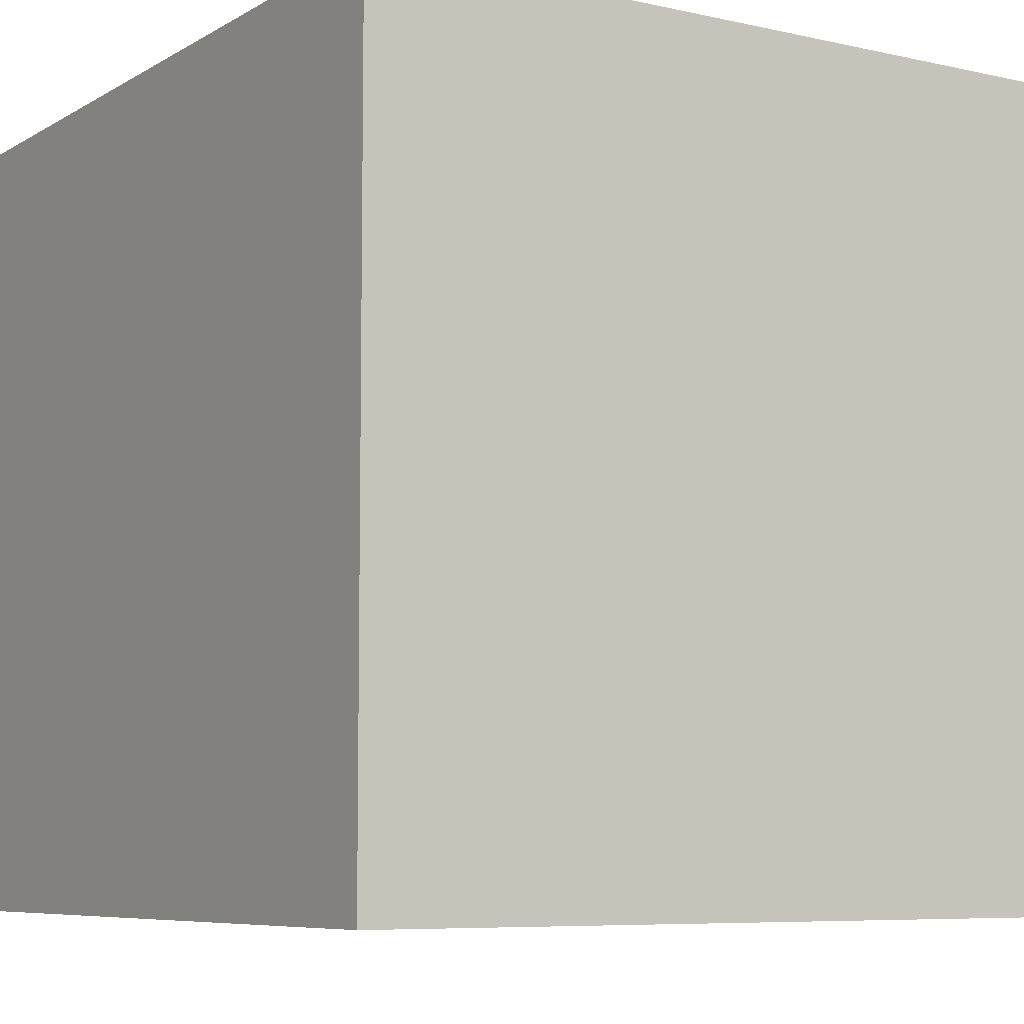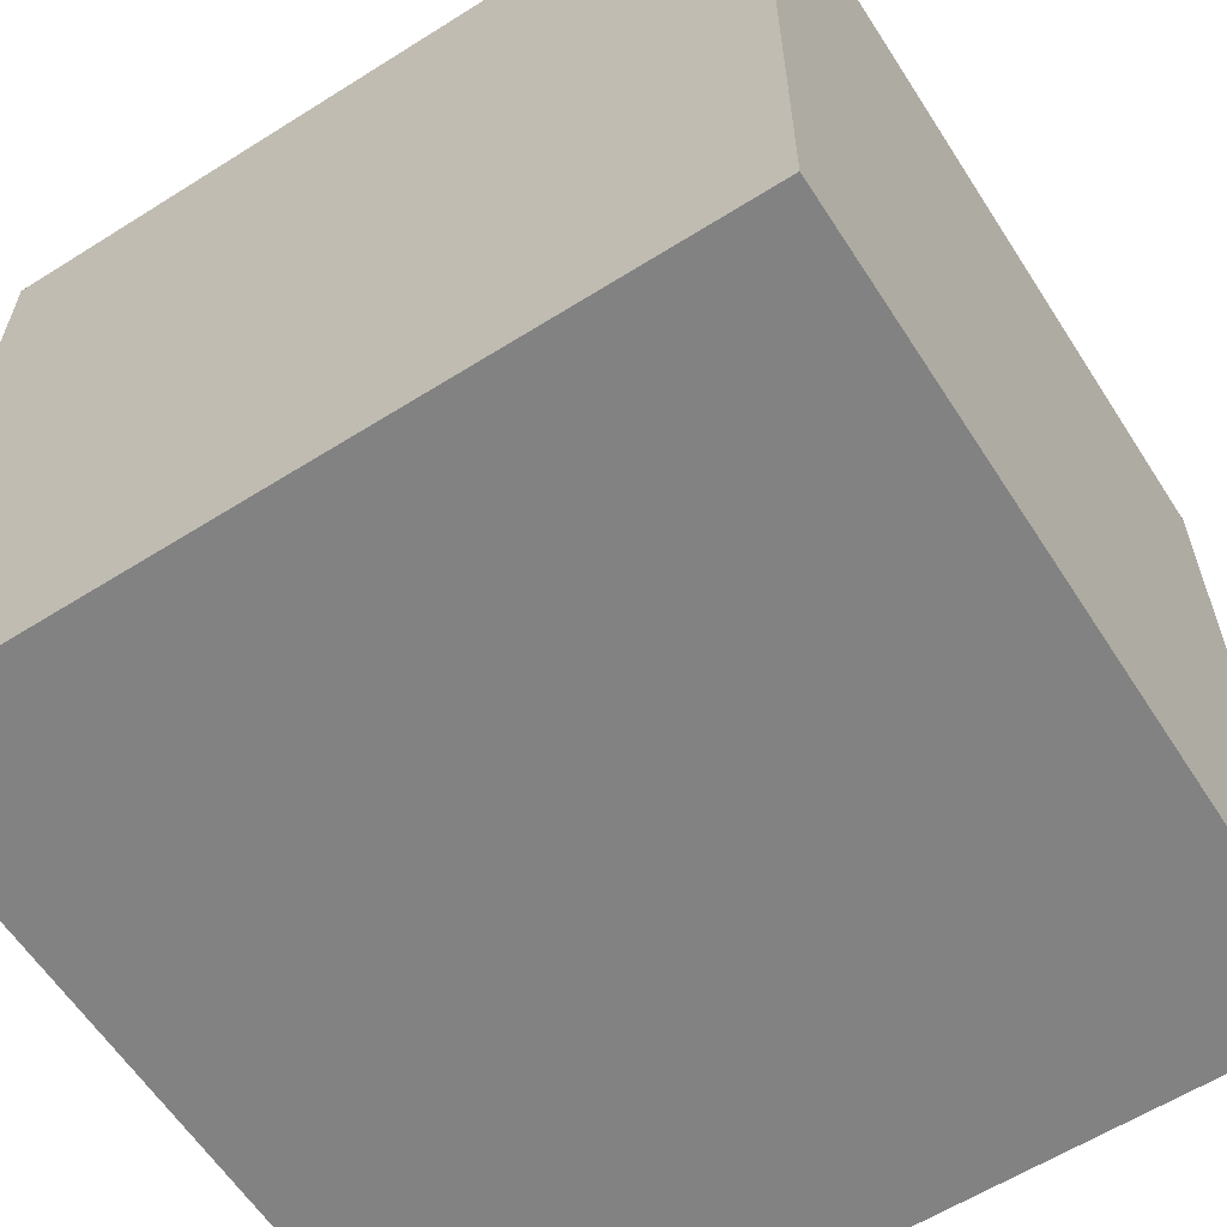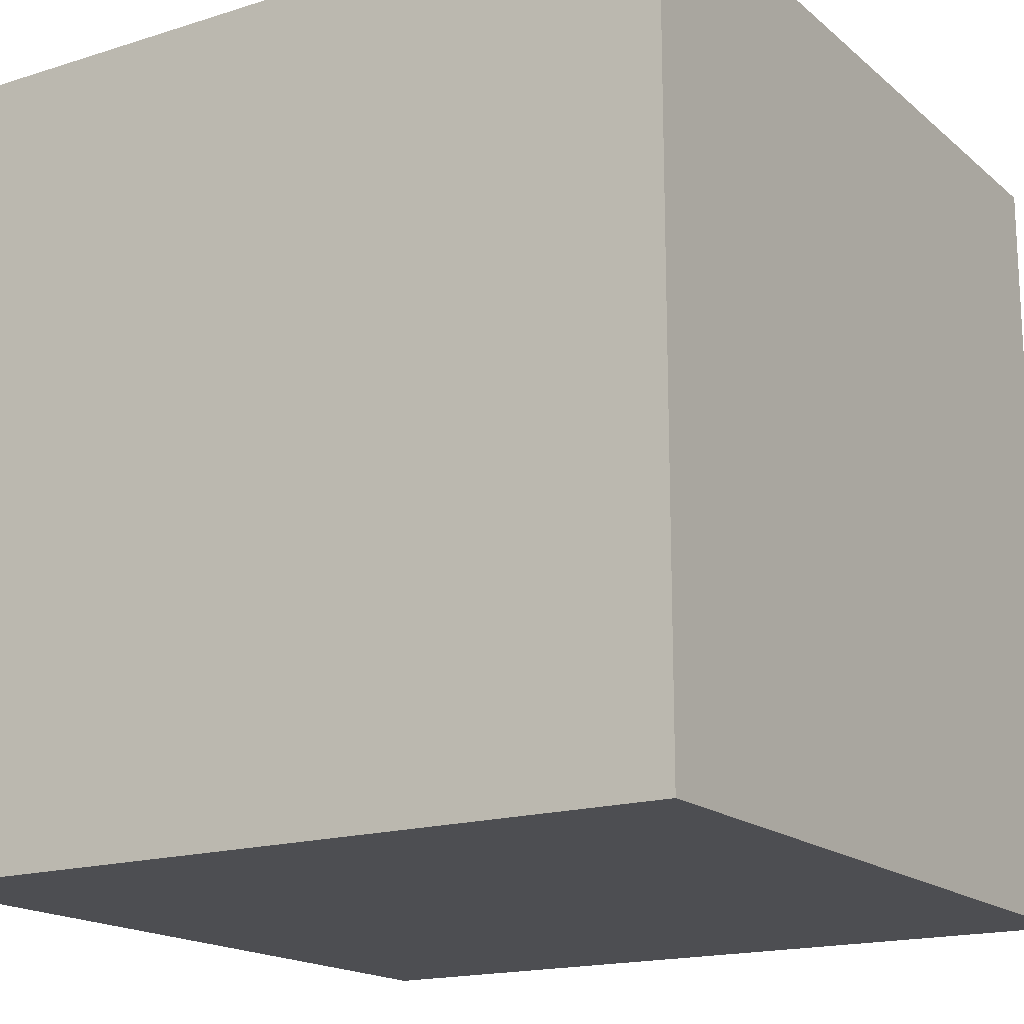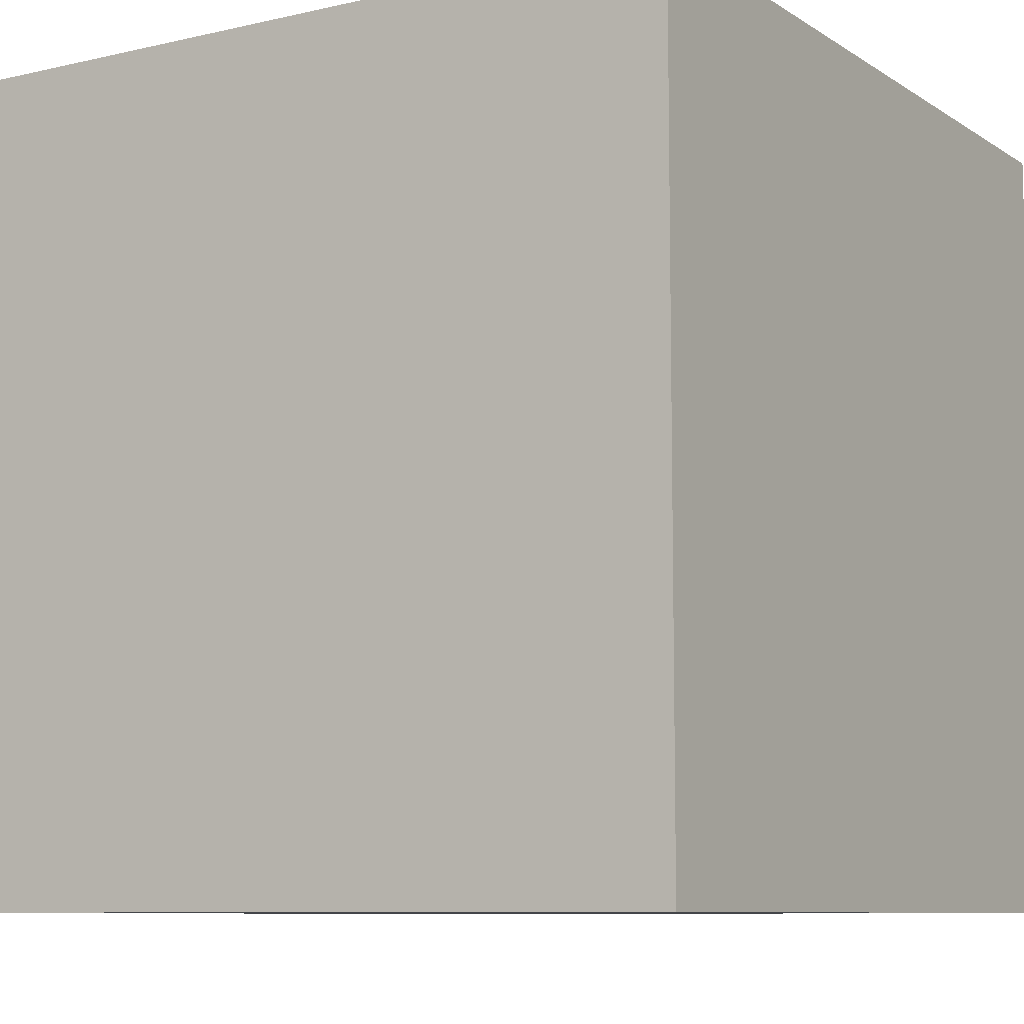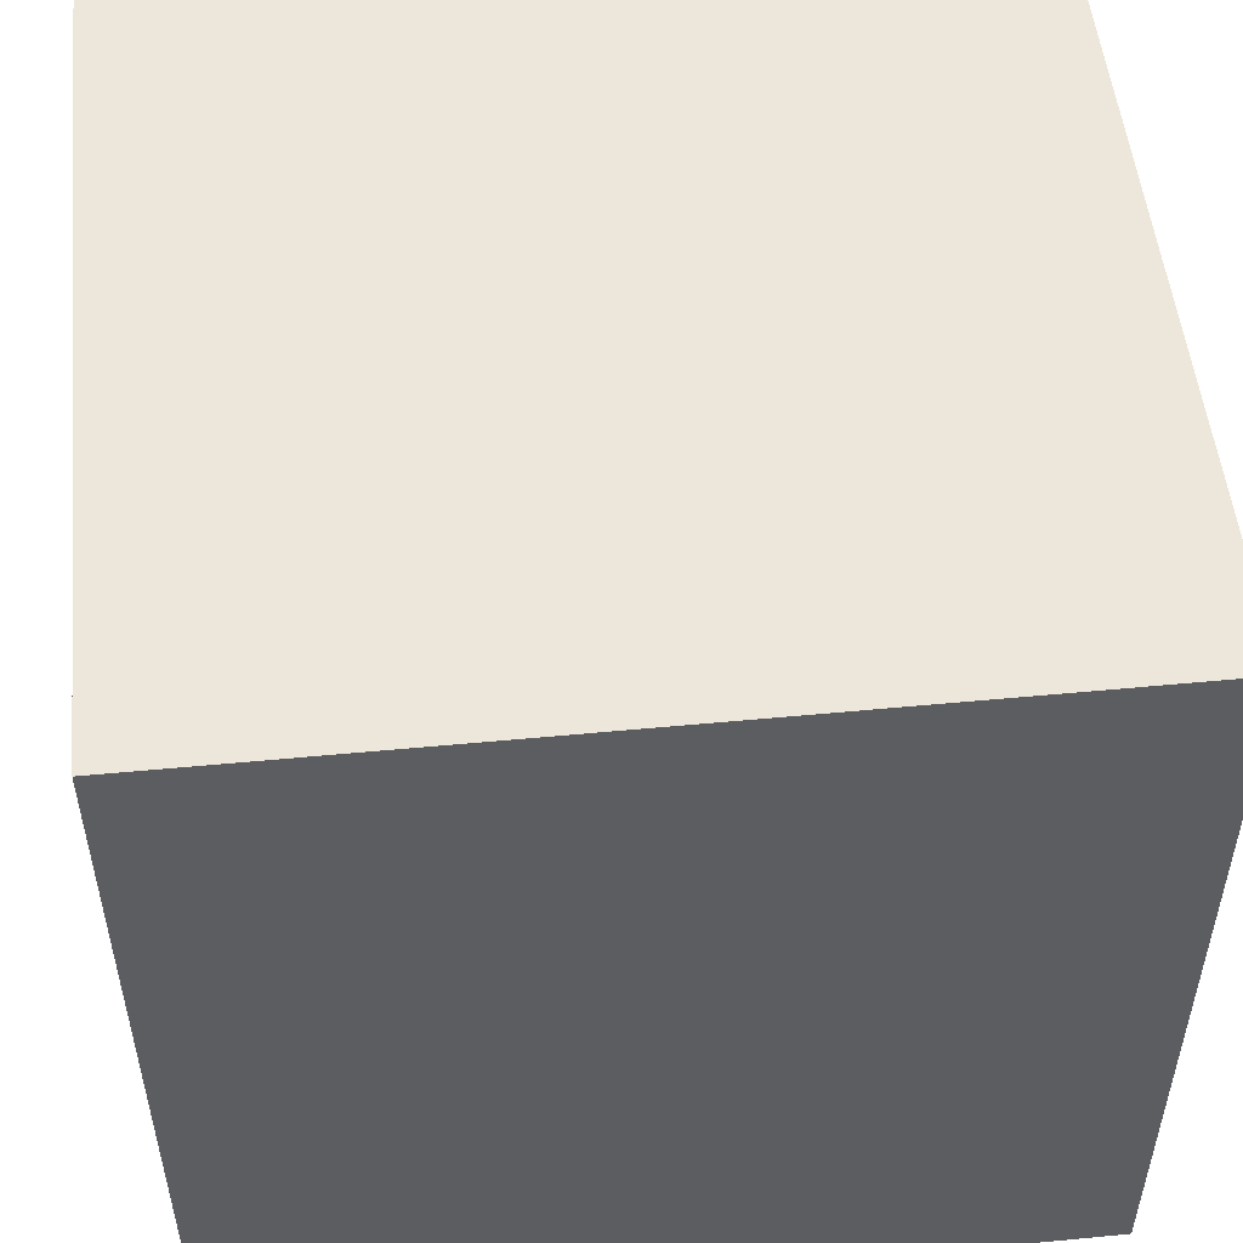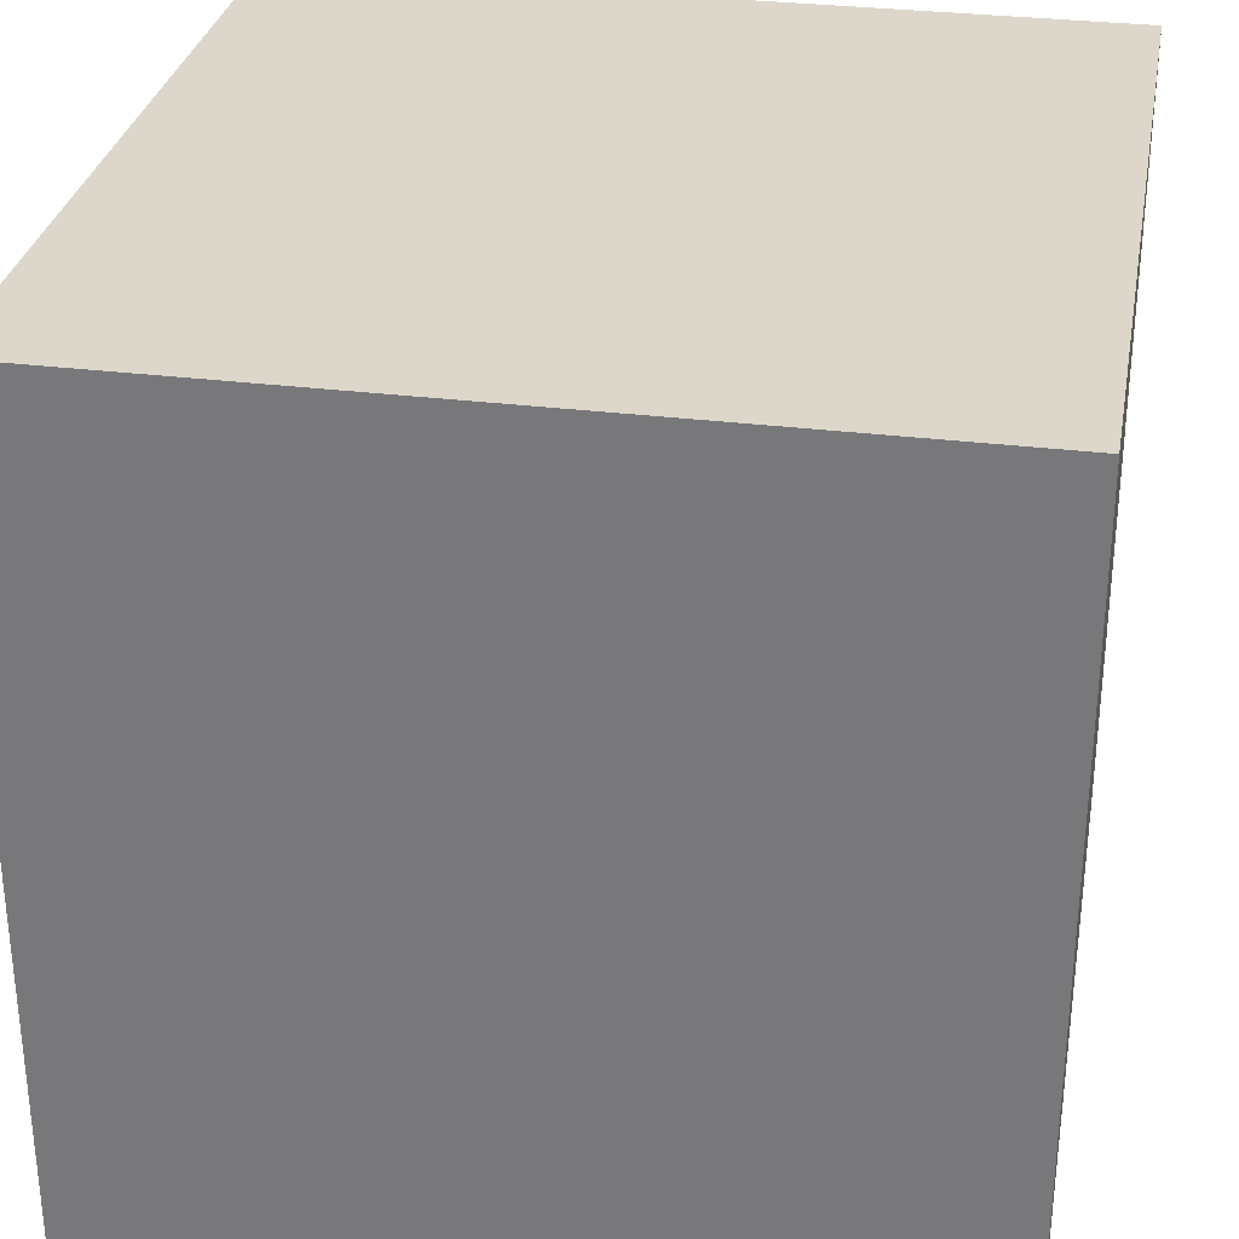
<metadata>
{"format":"obj","ext":"obj","renderer":"f3d","projection":"perspective","resolution":1024,"background":"white","views":[{"elev":-7.2,"azim":57.4,"up":"+Y"},{"elev":-60.7,"azim":122.7,"up":"+Y"},{"elev":-17.2,"azim":-57.8,"up":"+Z"},{"elev":-8.7,"azim":-148.1,"up":"+Z"},{"elev":52.1,"azim":-5.9,"up":"+Z"},{"elev":30.7,"azim":10.2,"up":"+Z"}]}
</metadata>
<code>
v -0.5 0.5 0.5
v 0.5 0.5 0.5
v -0.5 0.5 -0.5
v 0.5 0.5 -0.5
v 0.5 0.5 -0.5
v 0.5 0.5 0.5
v 0.5 -0.5 -0.5
v 0.5 -0.5 0.5
v -0.5 0.5 -0.5
v 0.5 0.5 -0.5
v -0.5 -0.5 -0.5
v 0.5 -0.5 -0.5
v 0.5 0.5 0.5
v -0.5 0.5 0.5
v 0.5 -0.5 0.5
v -0.5 -0.5 0.5
v -0.5 0.5 0.5
v -0.5 0.5 -0.5
v -0.5 -0.5 0.5
v -0.5 -0.5 -0.5
v -0.5 -0.5 0.5
v -0.5 -0.5 -0.5
v 0.5 -0.5 0.5
v 0.5 -0.5 -0.5
g Mesh
f 1 2 3
f 4 3 2
f 5 6 7
f 8 7 6
f 9 10 11
f 12 11 10
f 13 14 15
f 16 15 14
f 17 18 19
f 20 19 18
f 21 22 23
f 24 23 22

</code>
